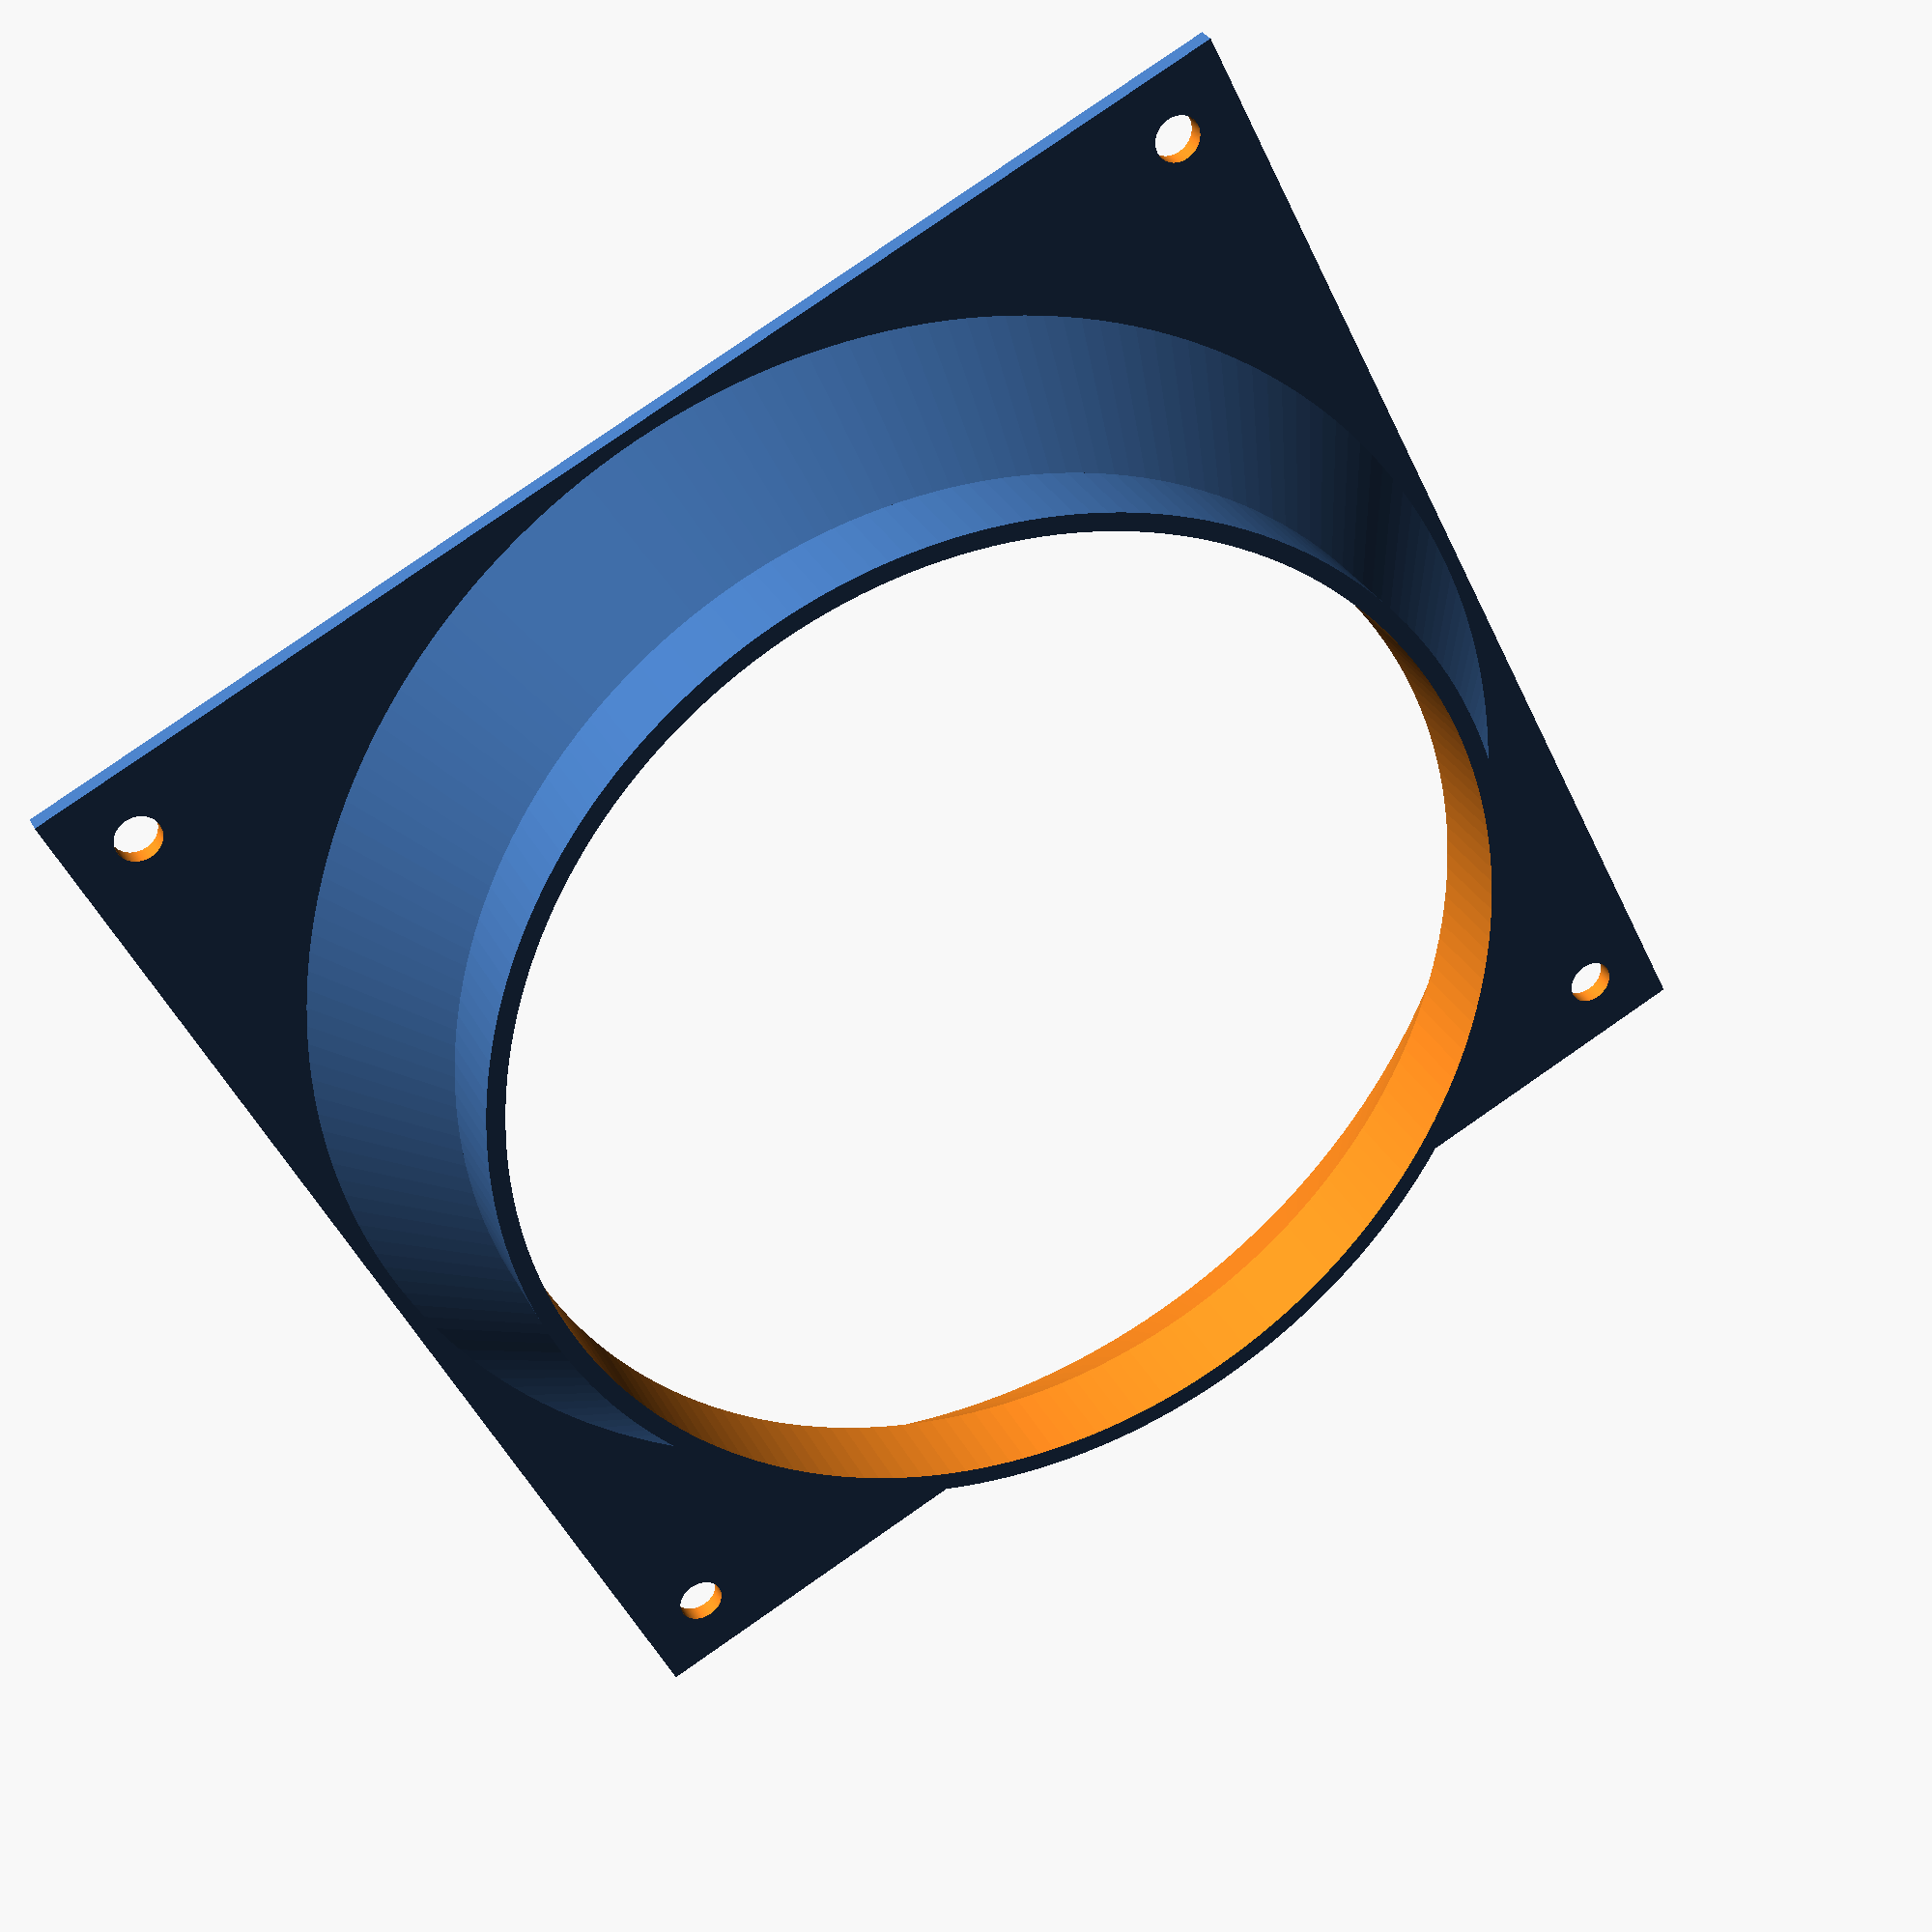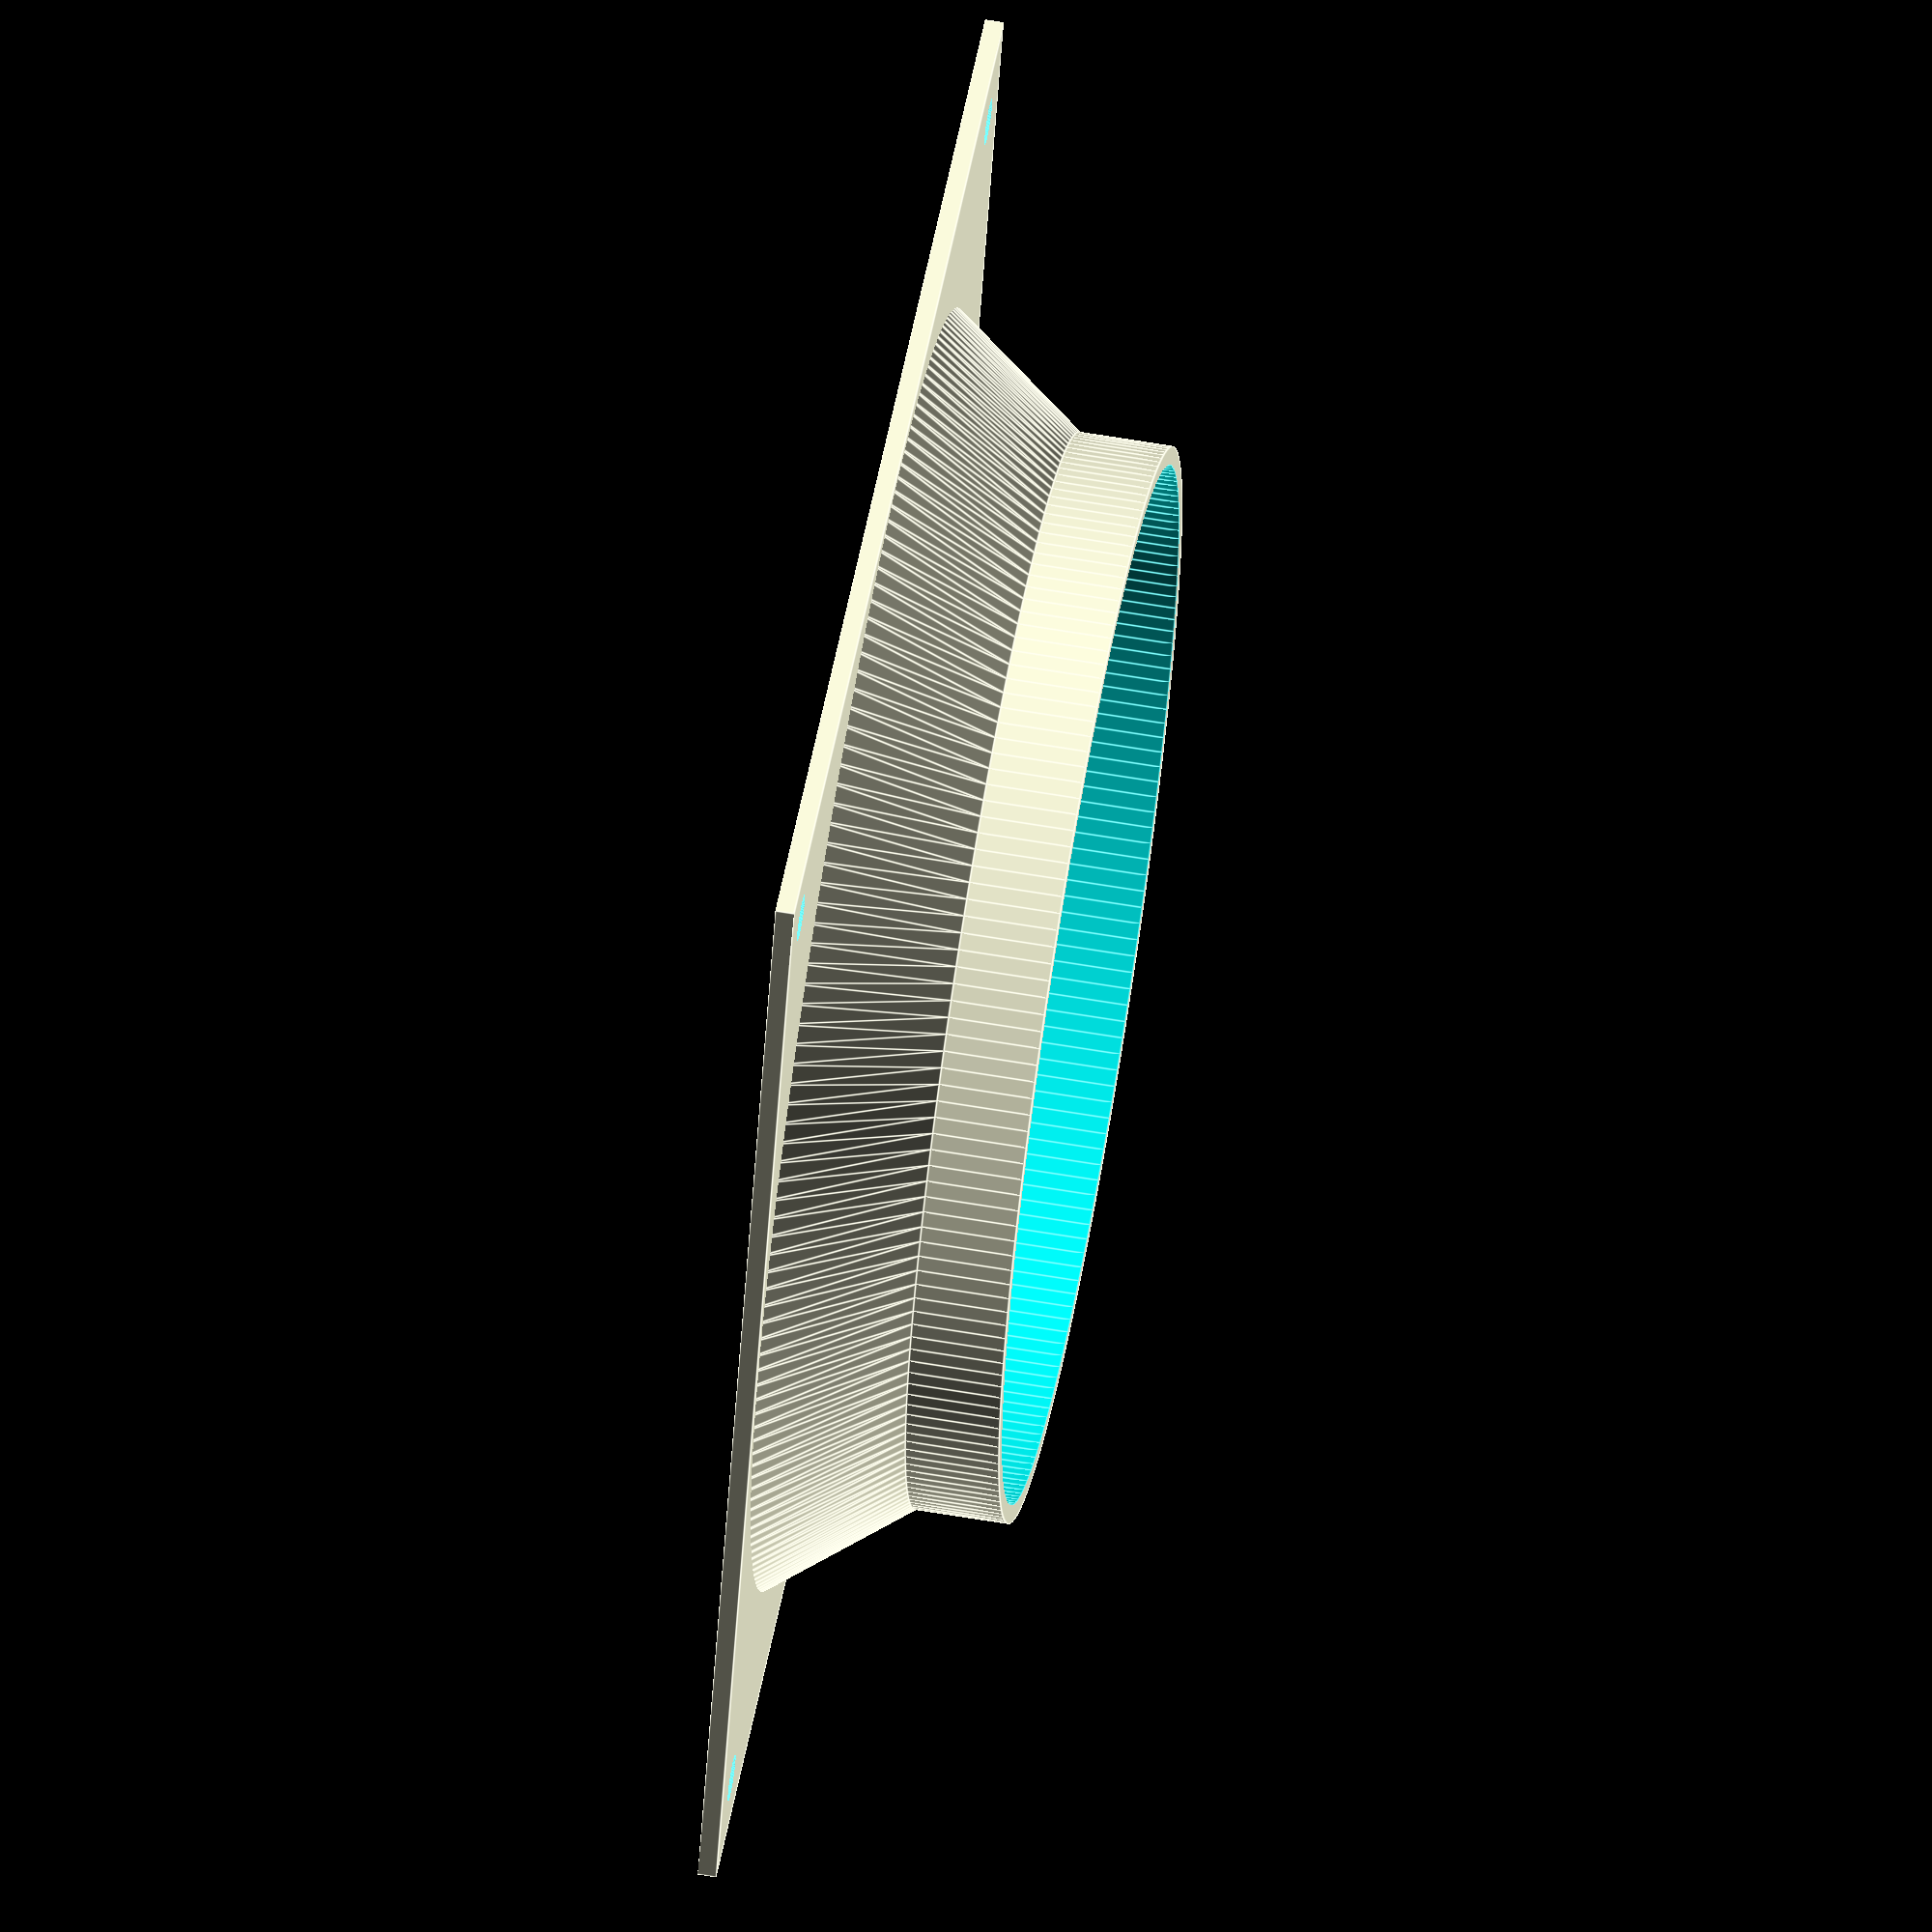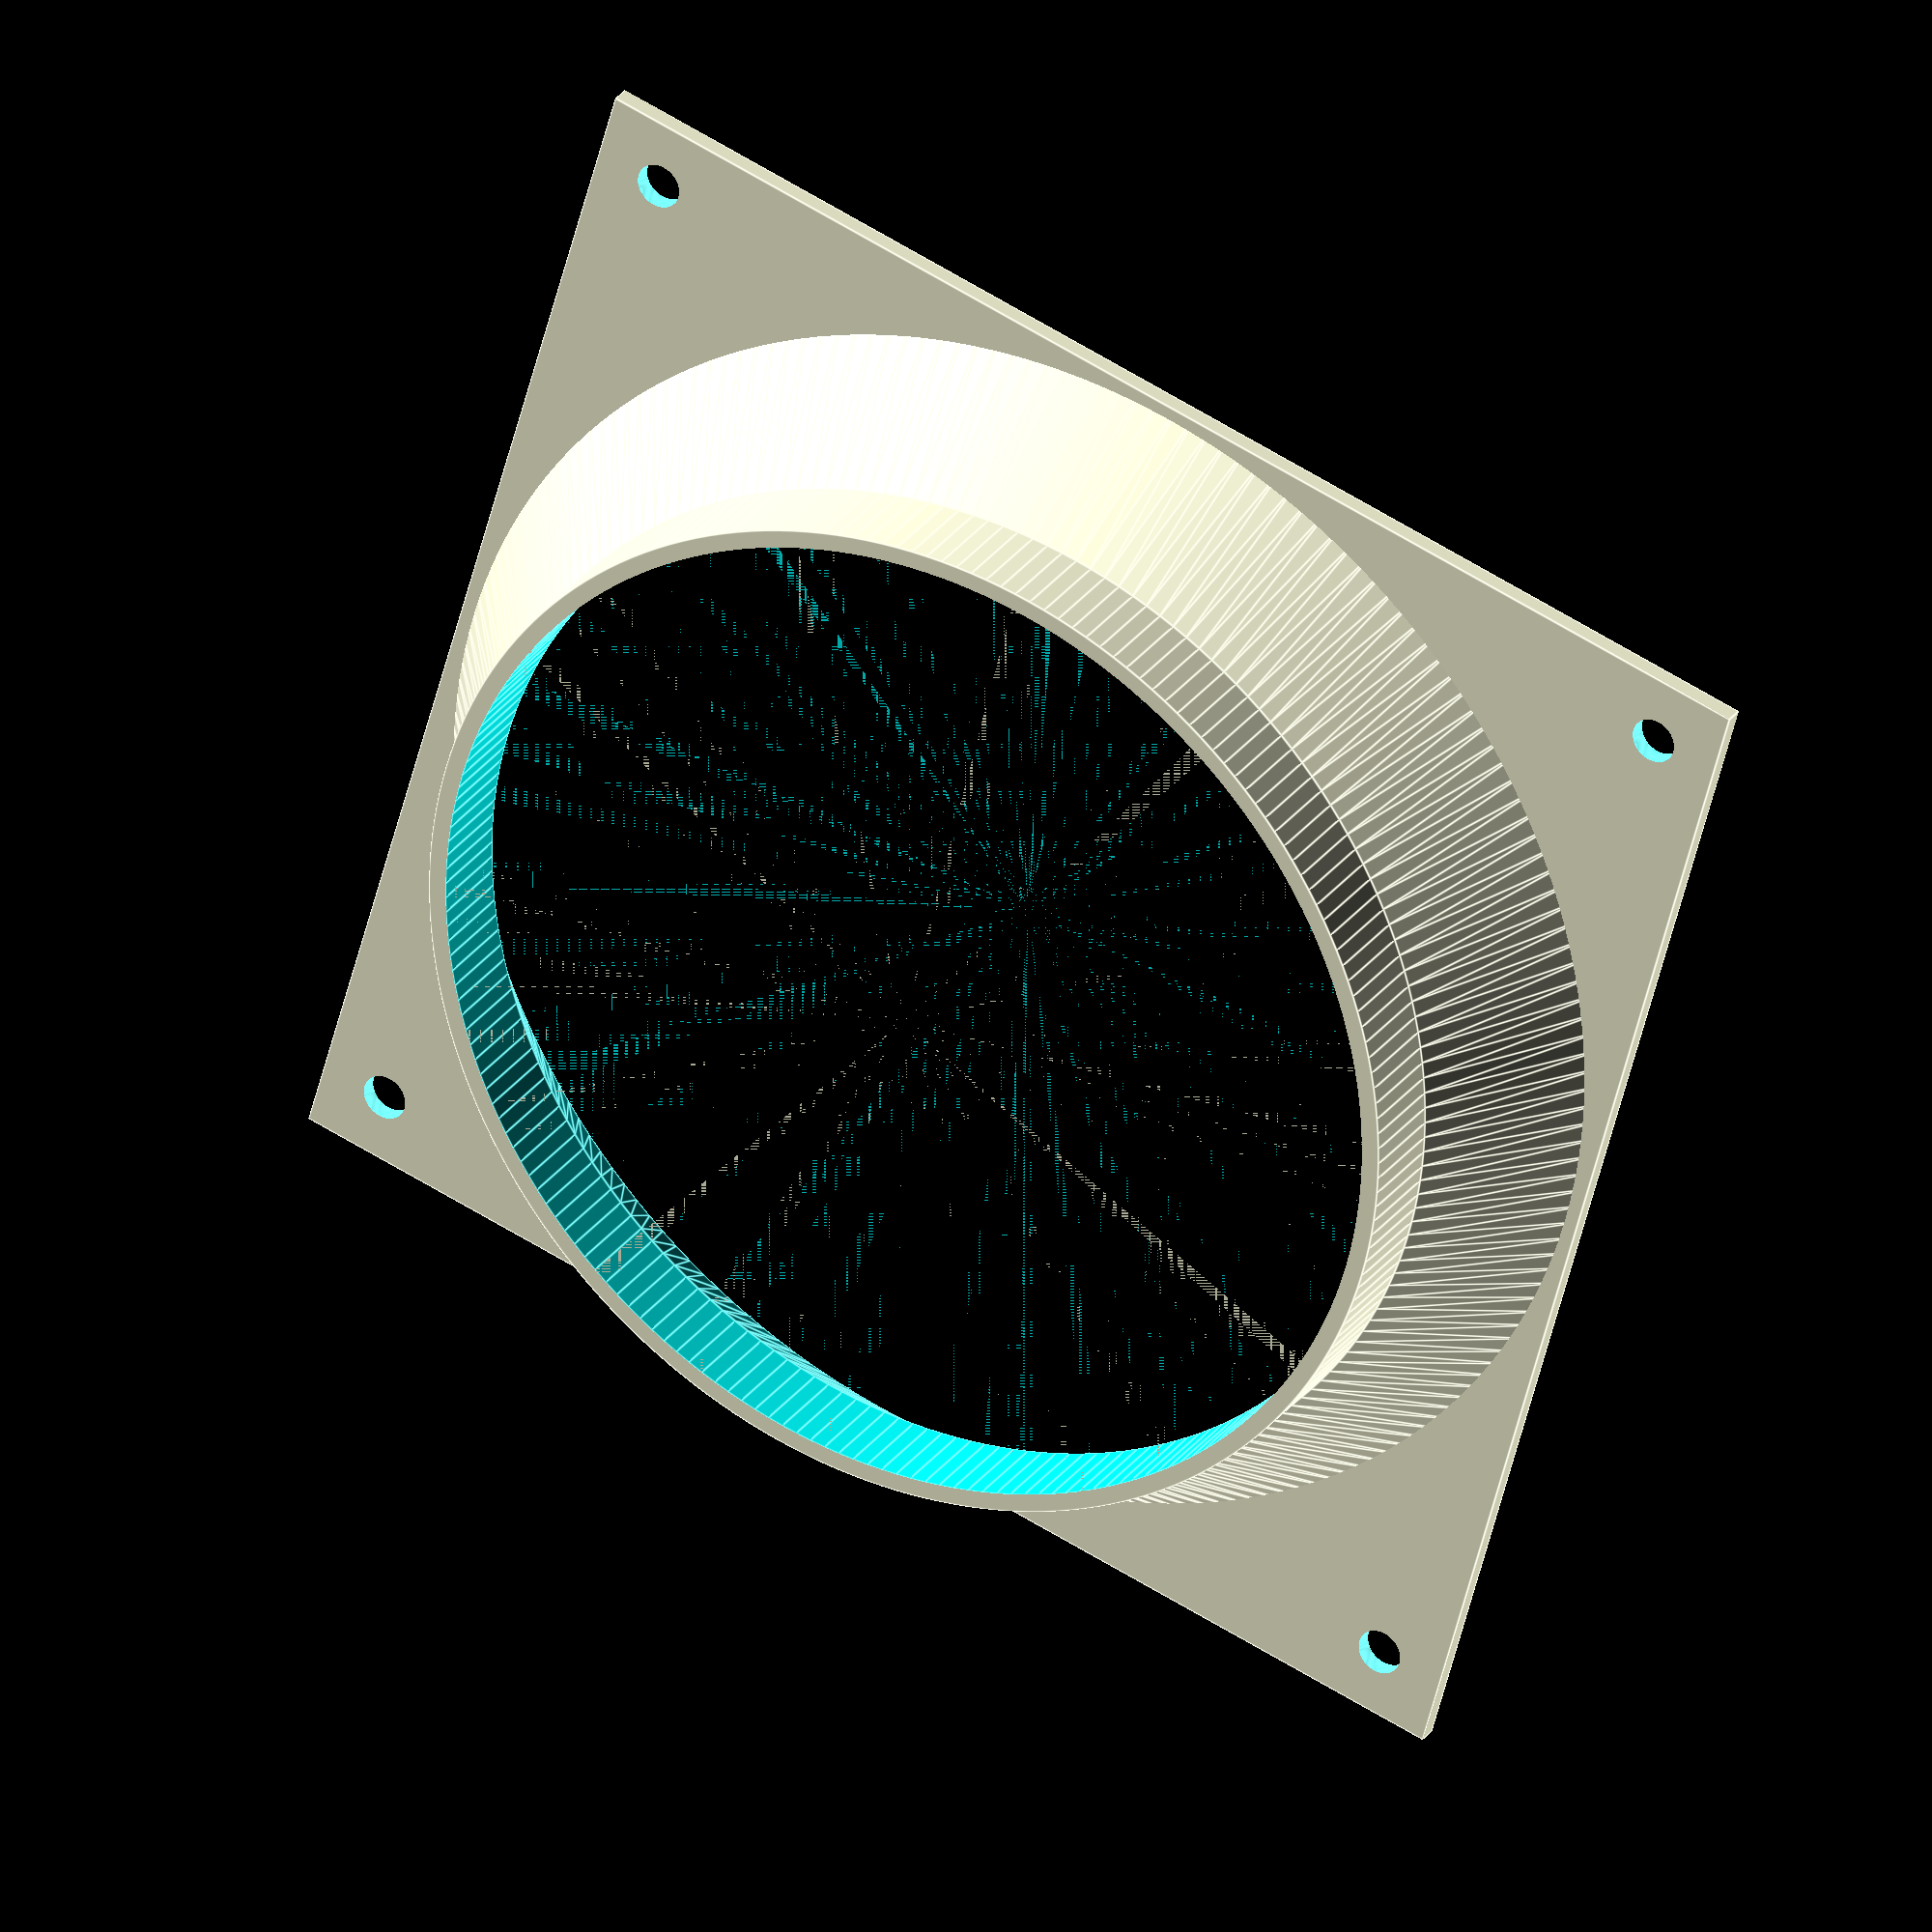
<openscad>
// HEPA filter fan adaptor
// Based on Big Clive's design (bigclive.com)
// Expanded by Tomek Szczęsny 2022

$fn=200;

// You can adjust these variables
// Primarily the filter hole diameter and fan size
screwhole=5;     //fan screw hole diameter (5)
holespacing=7.5; // screw hole distance from the edge (7.5)
fan=140;              //fan size (must be bigger than filterhole)
filterhole=115;     //HEPA filter hole diameter
thickness=2;  //Thickness of plastic layer (1.5)
insert=10;          //Length of insert into filter (10)

//Do not adjust anything below here

cone=(fan-filterhole)/1.5;
wall=thickness*2;
difference(){
	union(){
		//flange
		translate([0,0,0])
			cube([fan,fan,thickness]);
		//taper to filter insert
		translate([fan/2,fan/2,0])  
			cylinder(h=cone,d1=fan,d2=filterhole);
		//filter insert
		translate([fan/2,fan/2,cone])  
			cylinder(h=insert,d=filterhole);
	}
	//taper to filter insert
	translate([fan/2,fan/2,-0.01])  
		cylinder(h=cone+0.02,d1=fan-4,d2=filterhole-wall);
	//filter insert
	translate([fan/2,fan/2,cone-0.01])  
		cylinder(h=insert+0.02,d=filterhole-wall);
	//fan attachment holes
	translate([holespacing,holespacing,-1])  
		cylinder(h=thickness+2,d=screwhole);
	translate([holespacing,fan-holespacing,-1])  
		cylinder(h=thickness+2,d=screwhole);
	translate([fan-holespacing,holespacing,-1])  
		cylinder(h=thickness+2,d=screwhole);
	translate([fan-holespacing,fan-holespacing,-1])  
		cylinder(h=thickness+2,d=screwhole);
}

</openscad>
<views>
elev=149.3 azim=333.5 roll=203.3 proj=p view=solid
elev=116.6 azim=110.3 roll=260.3 proj=o view=edges
elev=149.9 azim=195.4 roll=150.5 proj=o view=edges
</views>
